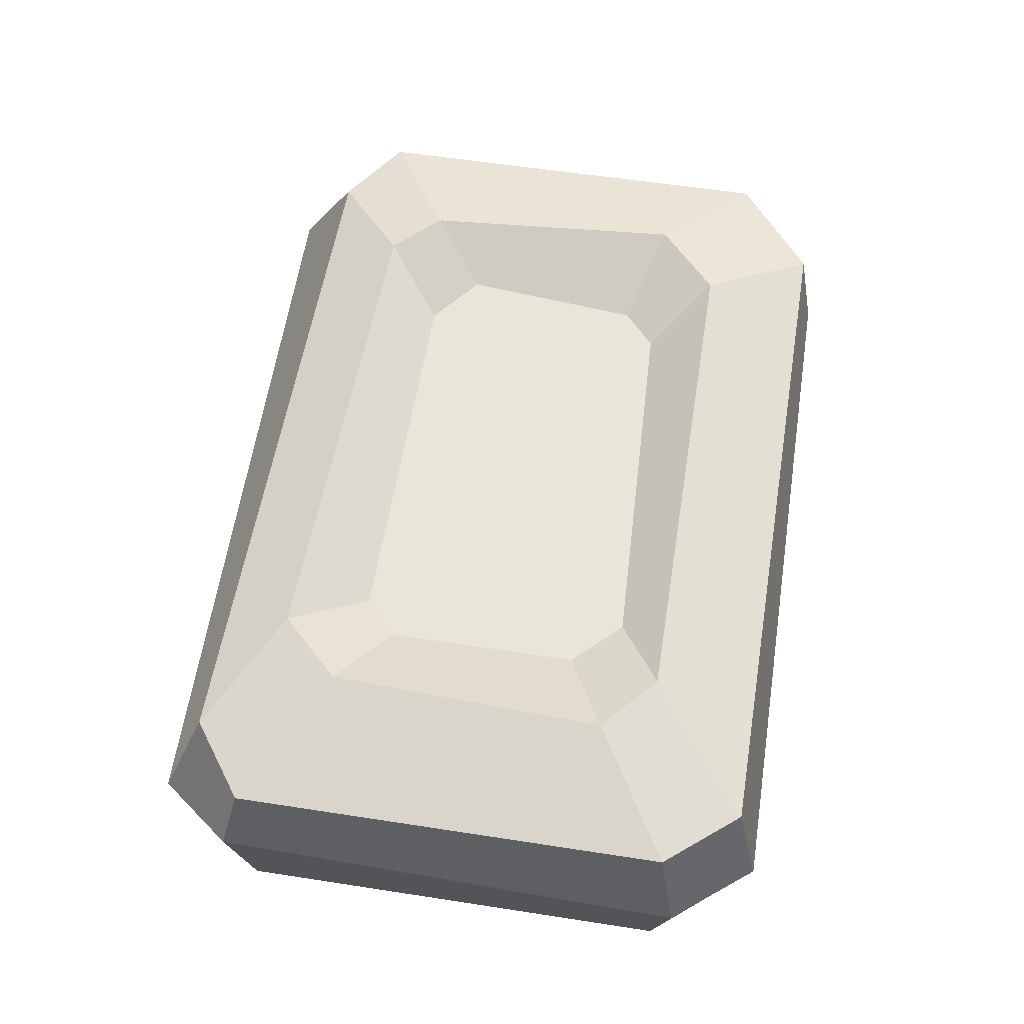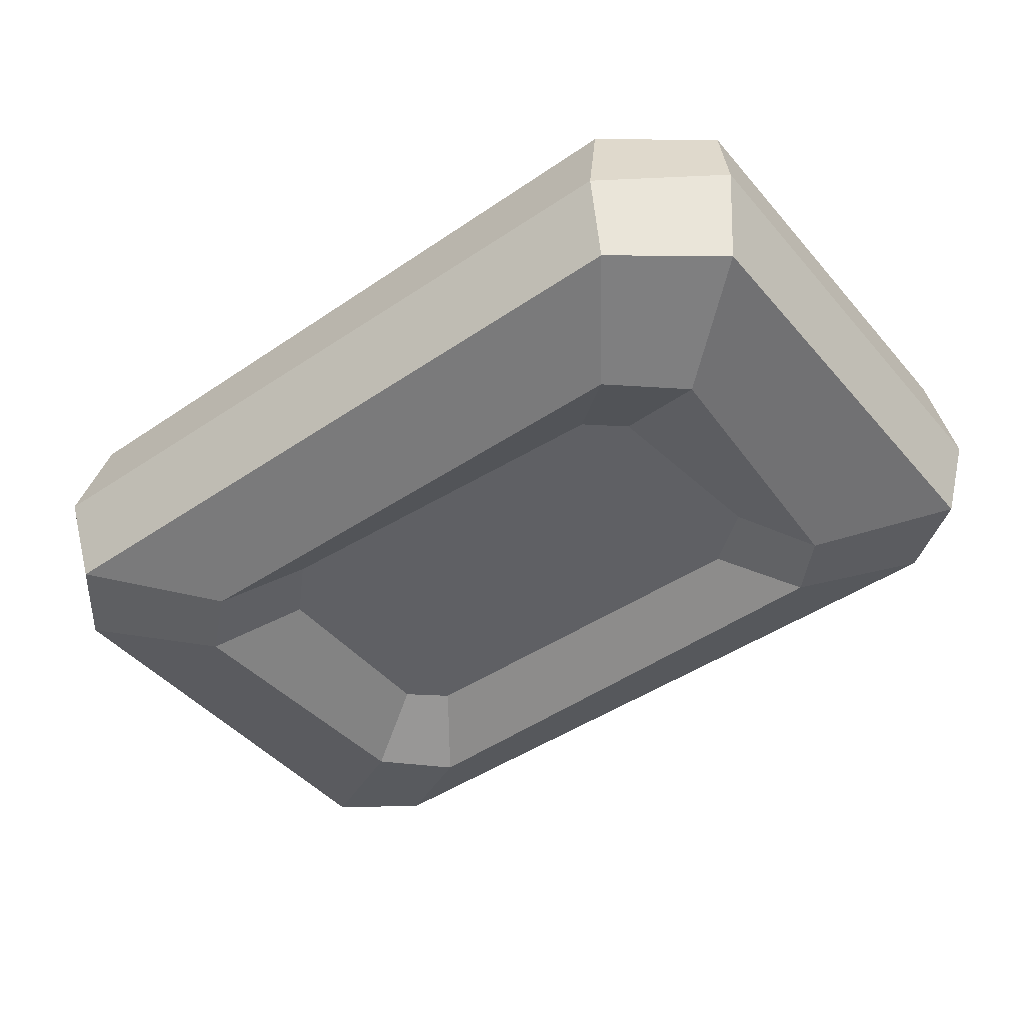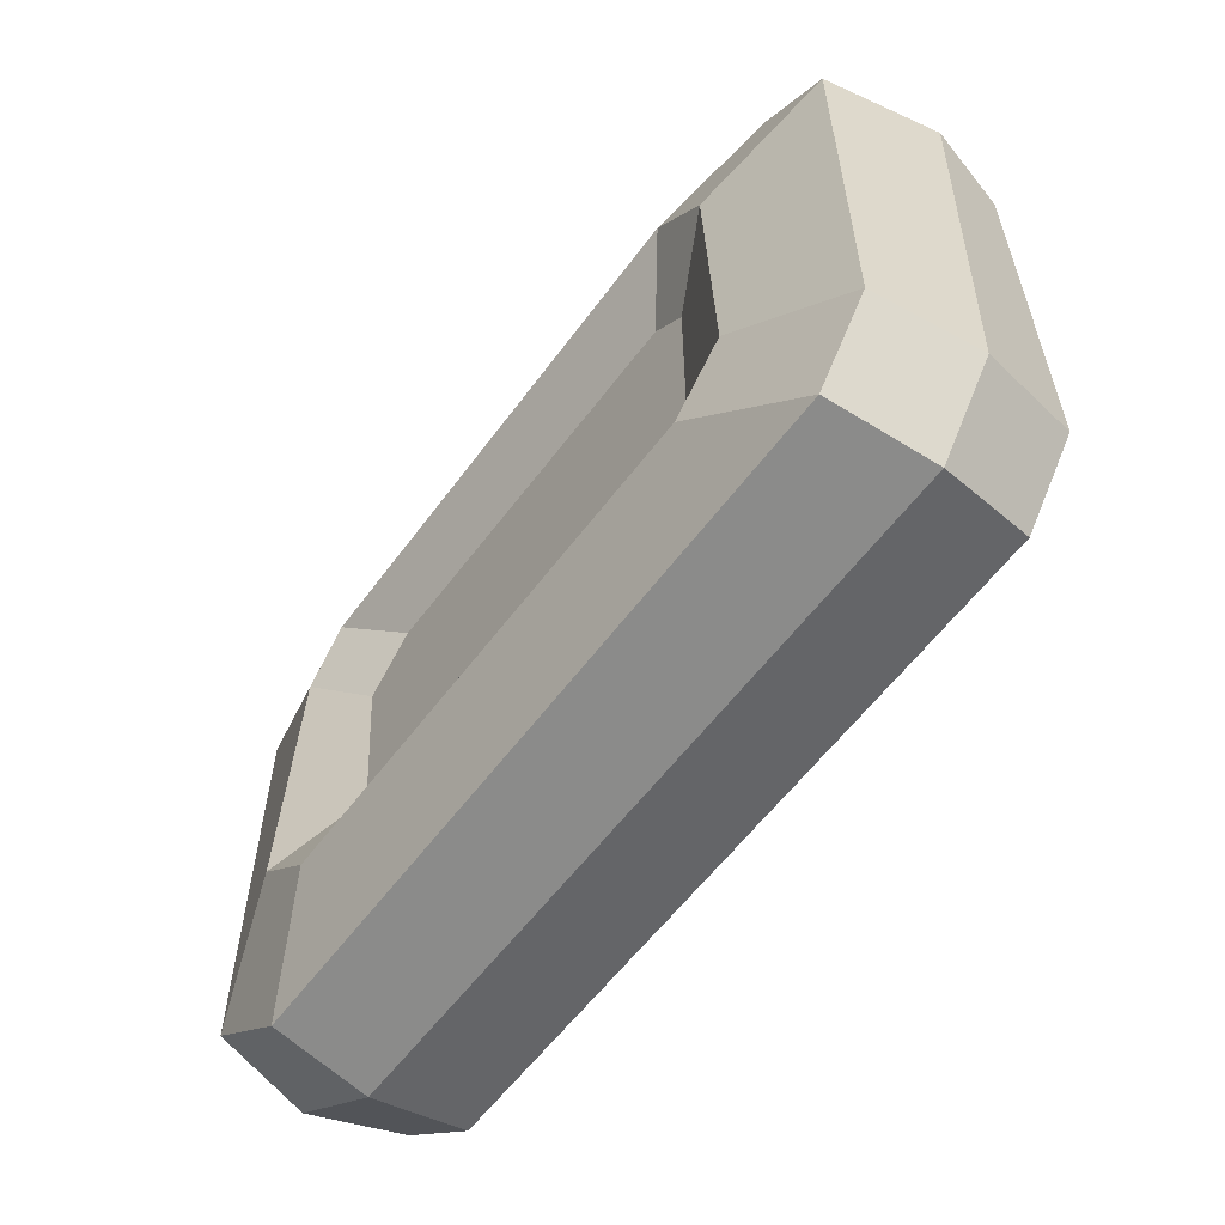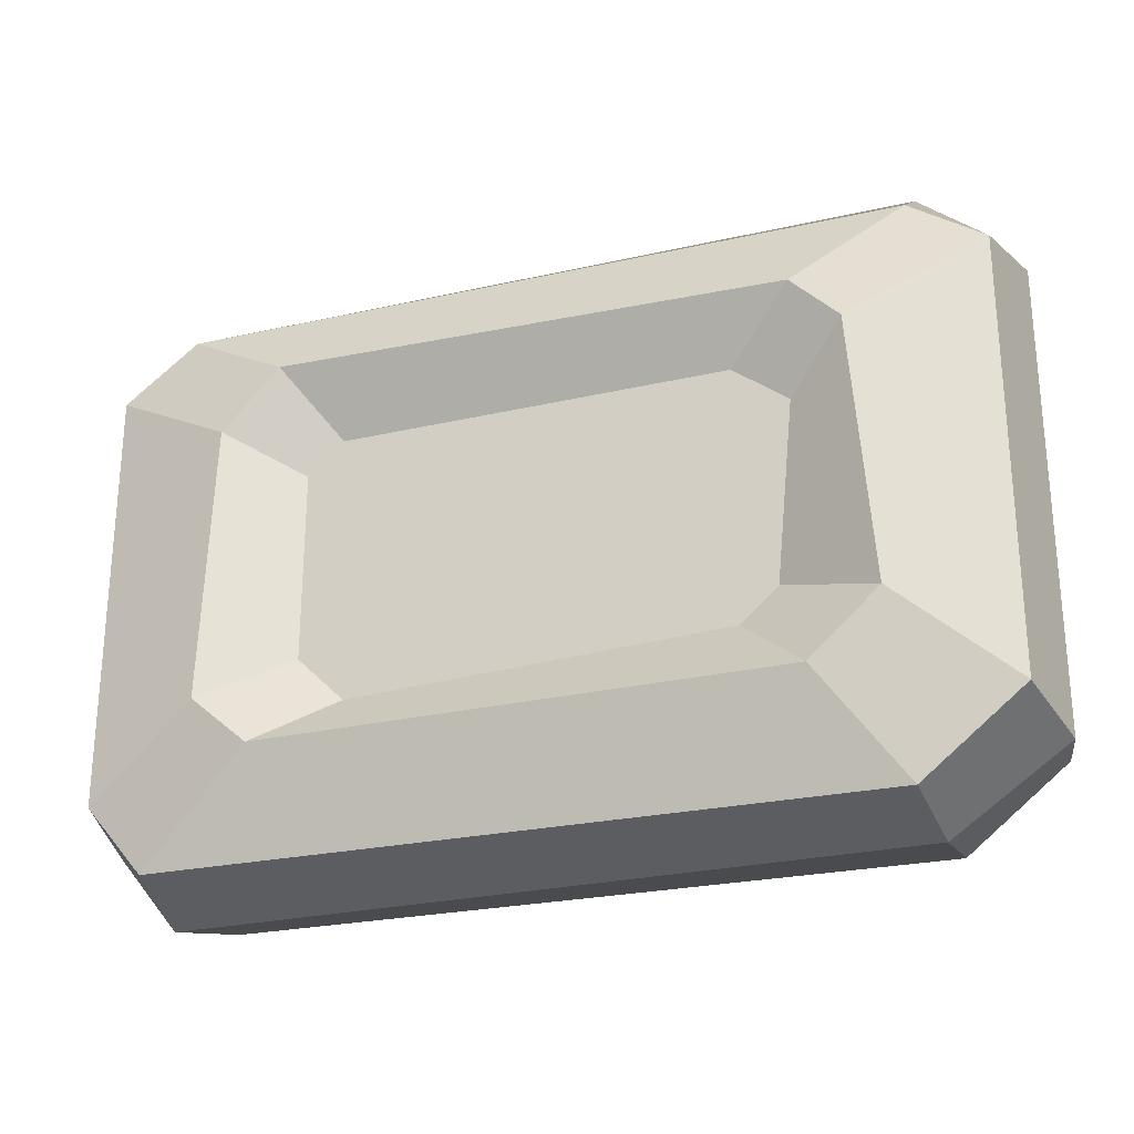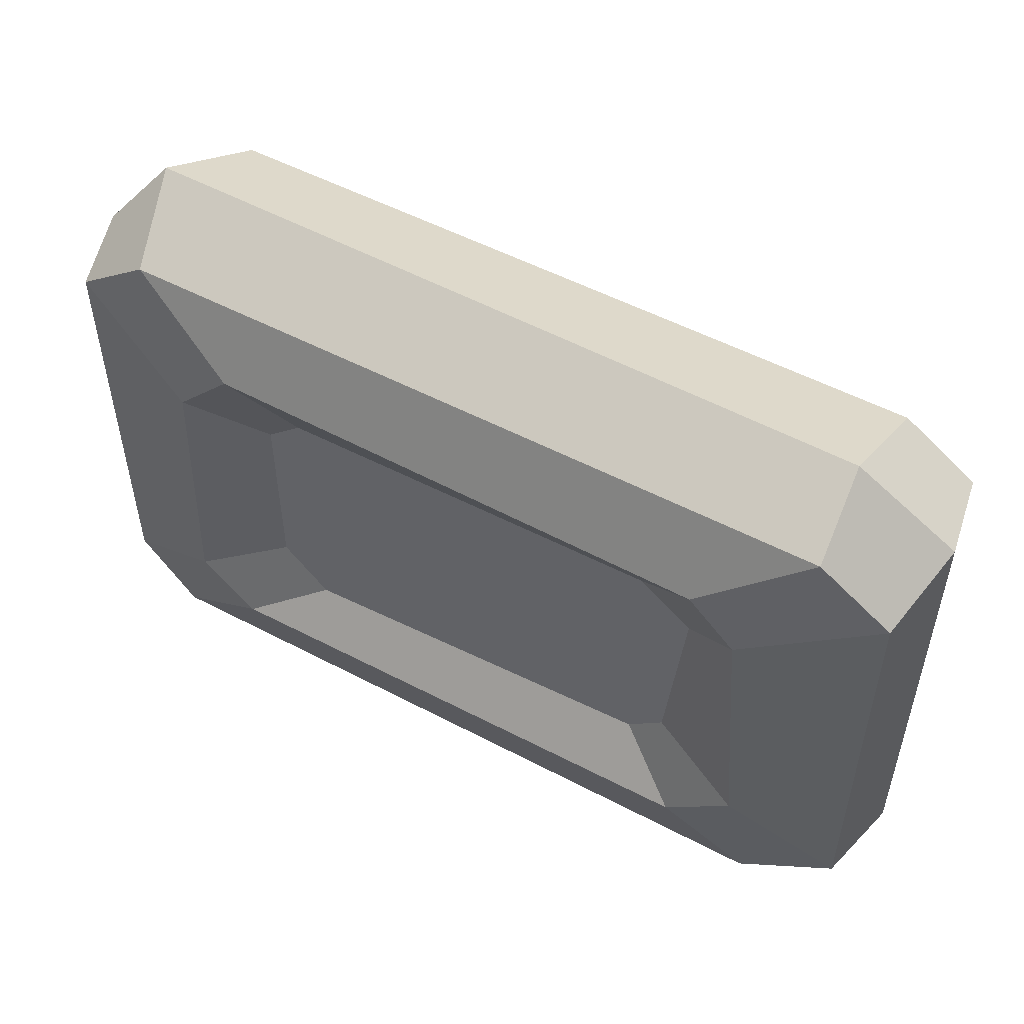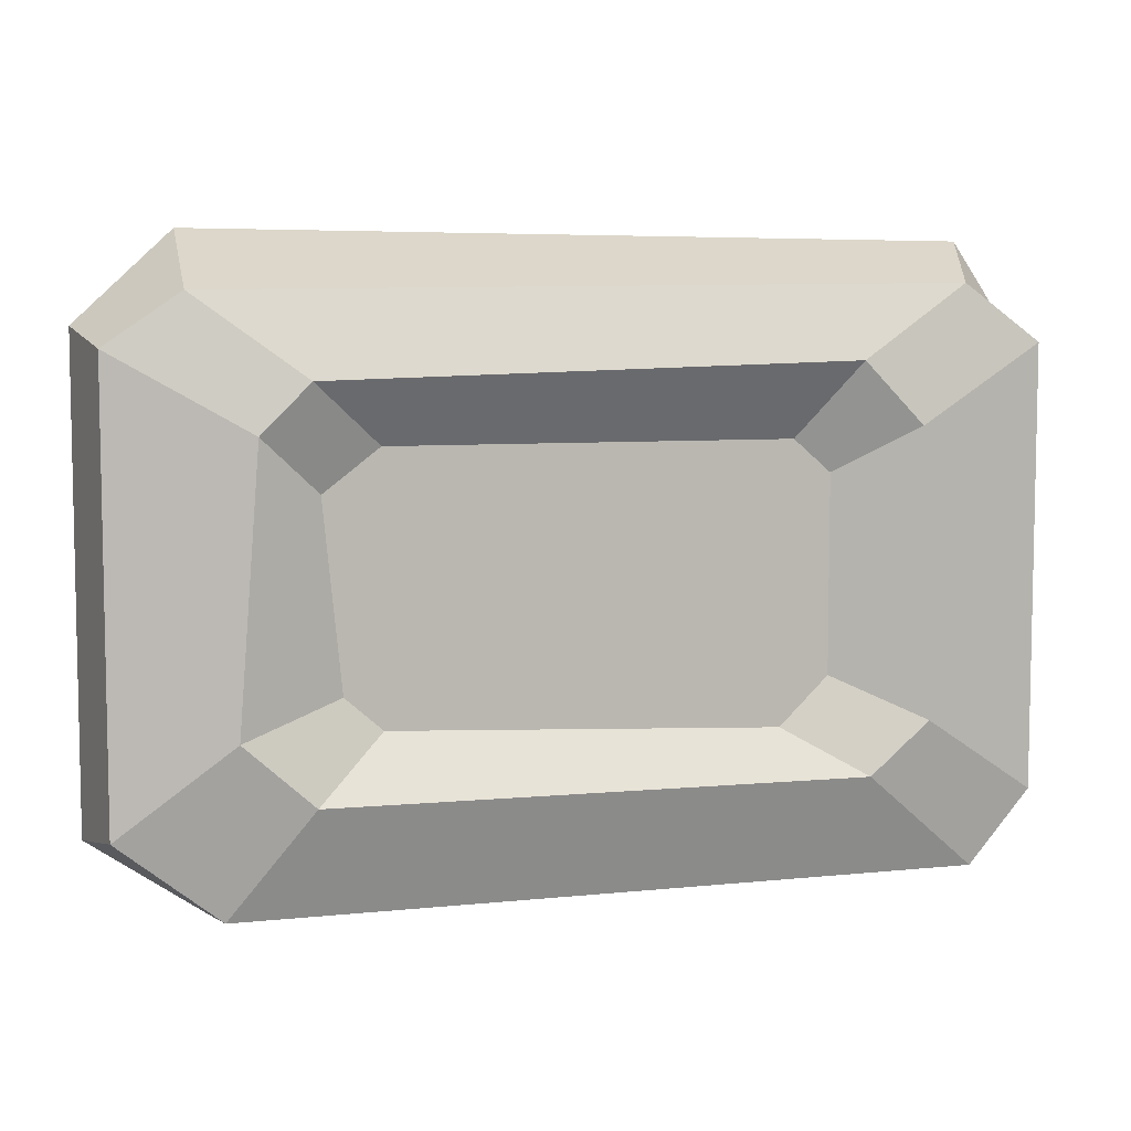
<metadata>
{"format":"obj","ext":"obj","renderer":"f3d","projection":"perspective","resolution":1024,"background":"white","views":[{"elev":58.0,"azim":99.1,"up":"+Y"},{"elev":-45.2,"azim":-142.2,"up":"+Y"},{"elev":-58.1,"azim":53.6,"up":"+Z"},{"elev":-25.9,"azim":-159.7,"up":"+Z"},{"elev":52.0,"azim":-150.6,"up":"+Z"},{"elev":6.9,"azim":-15.2,"up":"+Z"}]}
</metadata>
<code>
v -5.242 3.576 -4.604
v -5.636 3.576 4.03
v 5.839 3.576 -4.512
v 5.591 3.576 4.122
v -6.771 3.576 3.258
v -6.771 3.576 -3.397
v 6.771 3.576 -3.397
v 6.771 3.576 3.258
v -4.023 4.119 -2.958
v -4.023 4.119 2.823
v 3.829 4.119 3.035
v 4.006 4.119 -2.958
v -5.066 4.119 -2.02
v -4.752 4.119 2.097
v 4.735 4.119 2.097
v 4.906 4.119 -2.175
v -3.002 3.539 -2.04
v -3.002 3.539 1.905
v 2.985 3.539 1.905
v 2.811 3.539 -2.278
v -3.565 3.539 -1.545
v -3.841 3.539 1.261
v 3.549 3.539 1.41
v 3.549 3.539 -1.545
v -5.572 2.395 4.881
v -7.055 2.059 3.534
v -7.055 2.059 -3.674
v -5.295 2.078 -4.881
v 6.078 2.059 -4.881
v 7.055 2.059 -3.674
v 7.055 2.395 3.534
v 6.078 2.059 4.742
v -5.242 0.5427 -4.604
v -5.636 0.5427 4.03
v 5.839 0.5427 -4.512
v 5.591 0.5427 4.122
v -6.771 0.5427 3.258
v -6.771 0.5427 -3.397
v 6.771 0.5427 -3.397
v 6.771 0.5427 3.258
v -4.023 -0 -2.958
v -4.023 -0 2.823
v 3.829 -0 3.035
v 4.006 -0 -2.958
v -5.066 -0 -2.02
v -4.752 -0 2.097
v 4.735 -0 2.097
v 4.906 -0 -2.175
v -3.002 0.579 -2.04
v -3.002 0.579 1.905
v 2.985 0.579 1.905
v 2.811 0.579 -2.278
v -3.565 0.579 -1.545
v -3.841 0.579 1.261
v 3.549 0.579 1.41
v 3.549 0.579 -1.545
f 17 18 19 20
f 18 17 21 22
f 20 19 23 24
f 2 4 11 10
f 3 1 9 12
f 1 6 13 9
f 6 5 14 13
f 5 2 10 14
f 4 8 15 11
f 8 7 16 15
f 7 3 12 16
f 10 11 19 18
f 12 9 17 20
f 9 13 21 17
f 13 14 22 21
f 14 10 18 22
f 11 15 23 19
f 15 16 24 23
f 16 12 20 24
f 25 2 5 26
f 27 26 5 6
f 1 28 27 6
f 29 28 1 3
f 30 29 3 7
f 7 8 31 30
f 4 32 31 8
f 25 32 4 2
f 49 52 51 50
f 50 54 53 49
f 52 56 55 51
f 34 42 43 36
f 35 44 41 33
f 33 41 45 38
f 38 45 46 37
f 37 46 42 34
f 36 43 47 40
f 40 47 48 39
f 39 48 44 35
f 42 50 51 43
f 44 52 49 41
f 41 49 53 45
f 45 53 54 46
f 46 54 50 42
f 43 51 55 47
f 47 55 56 48
f 48 56 52 44
f 25 26 37 34
f 27 38 37 26
f 33 38 27 28
f 29 35 33 28
f 30 39 35 29
f 39 30 31 40
f 36 40 31 32
f 25 34 36 32

</code>
